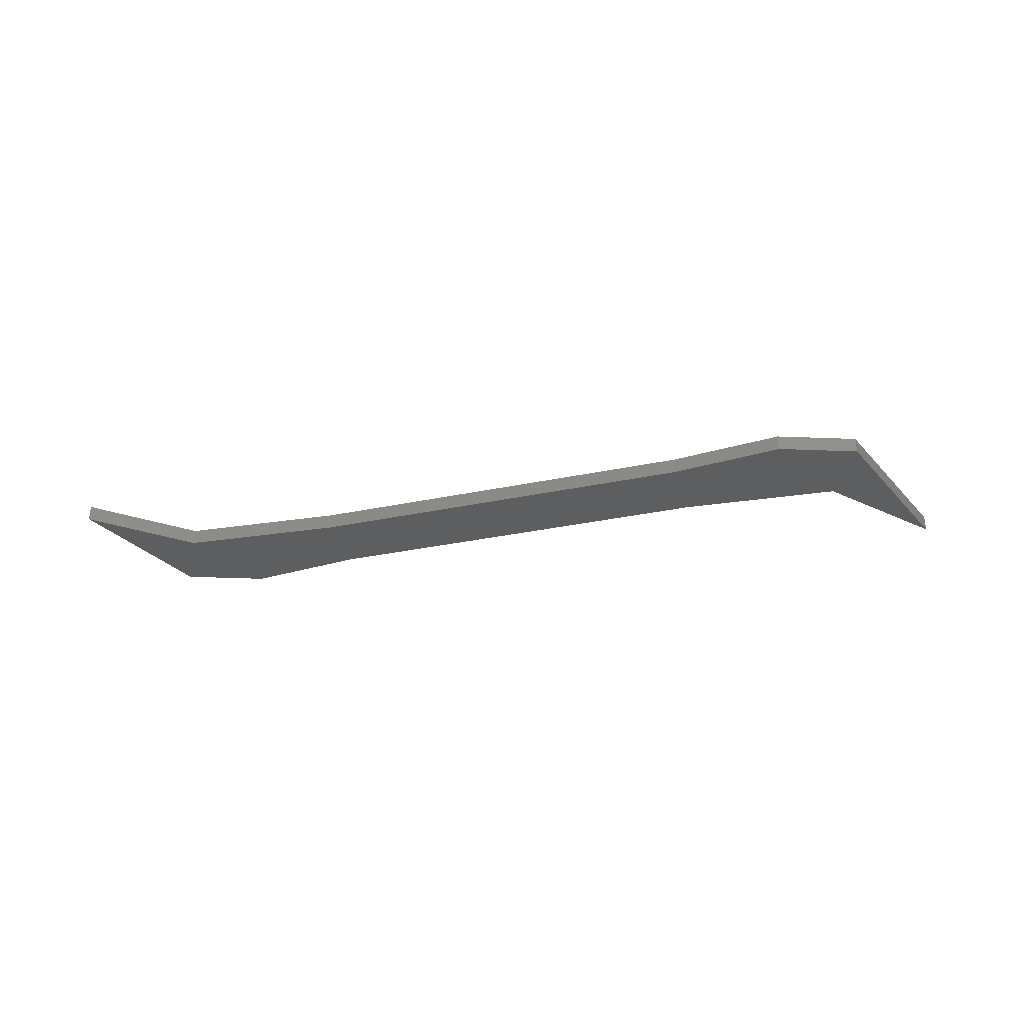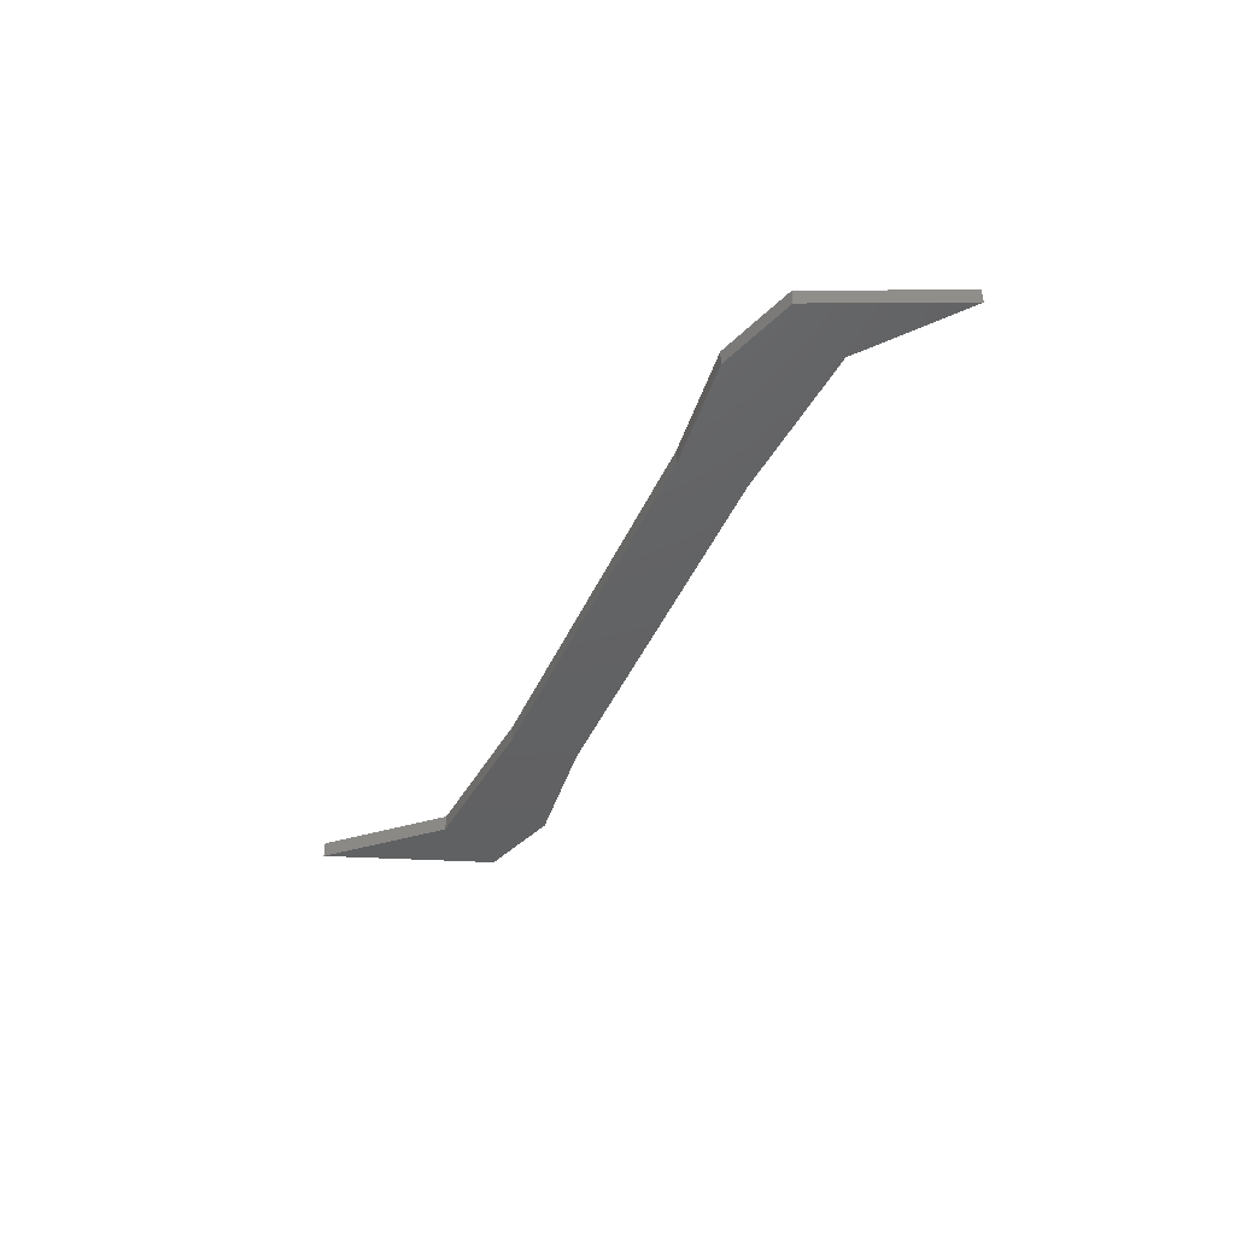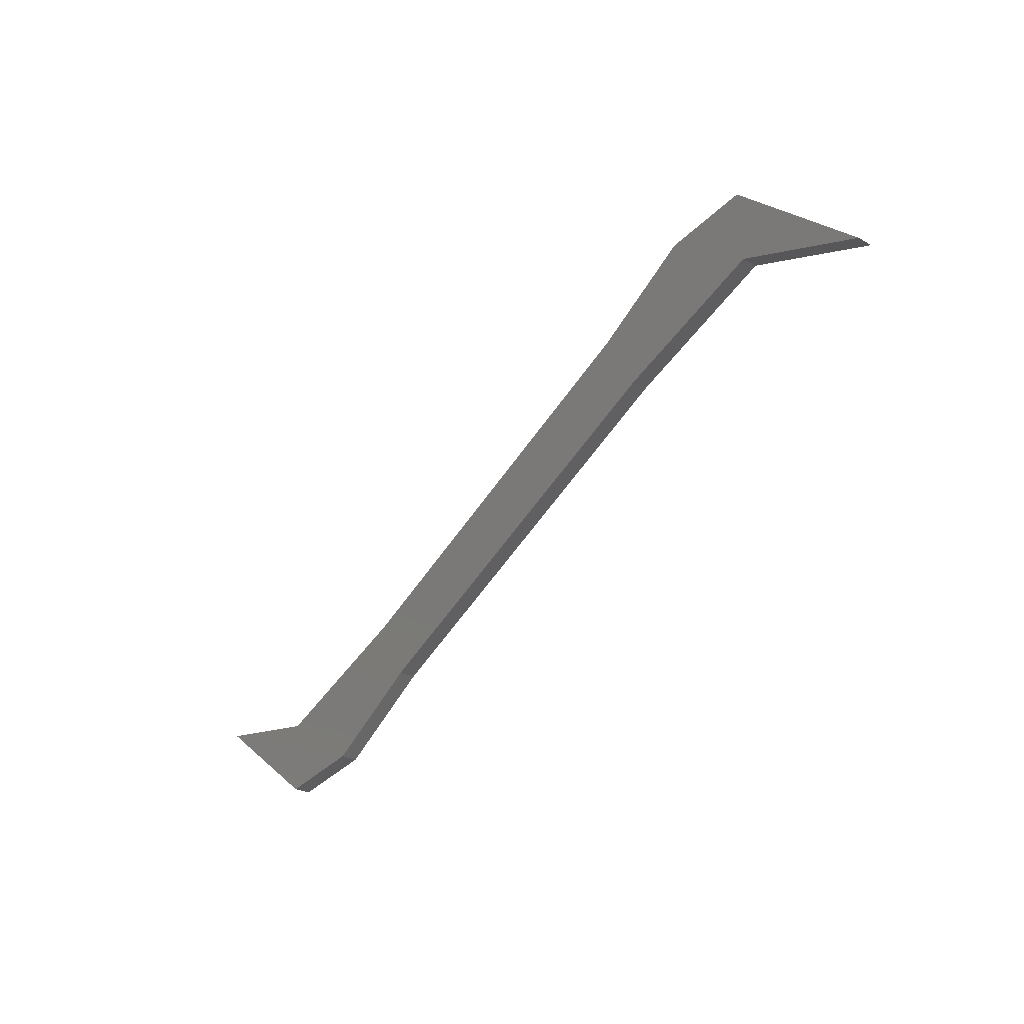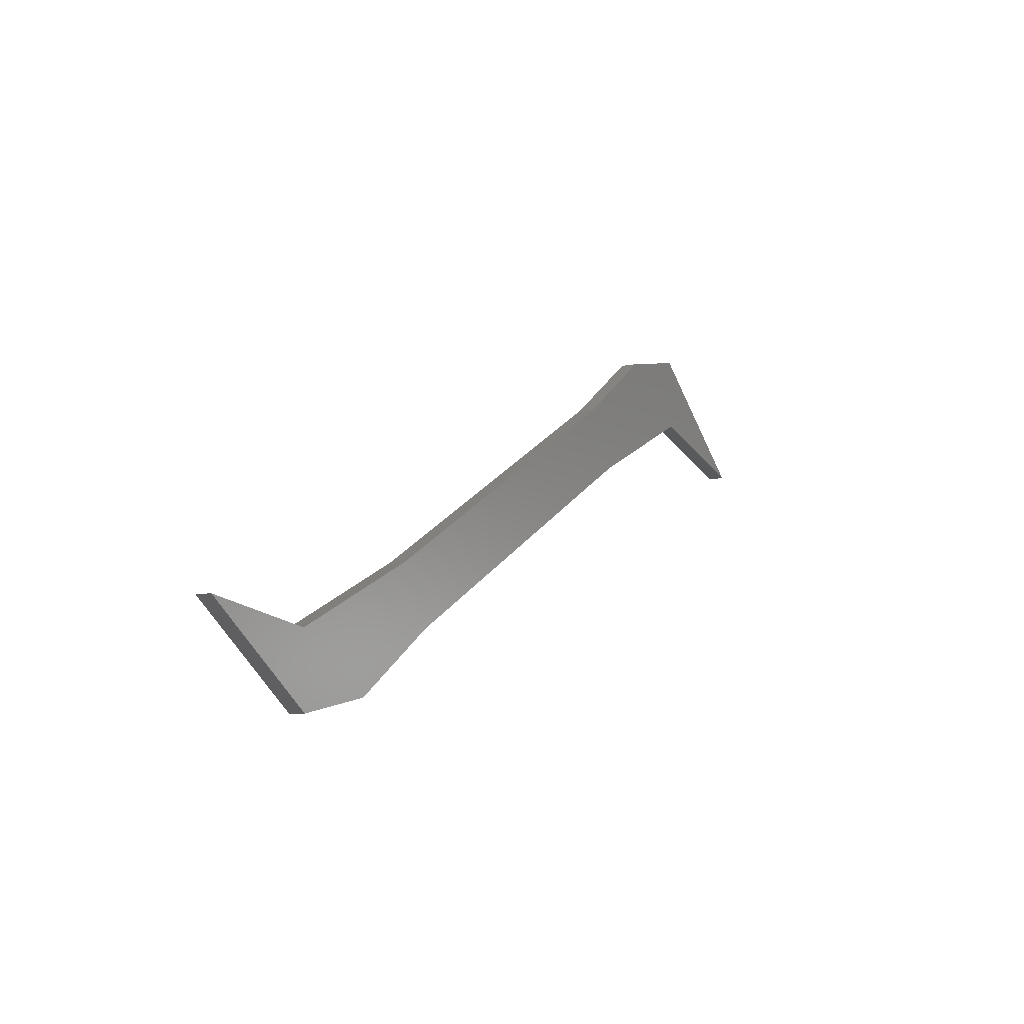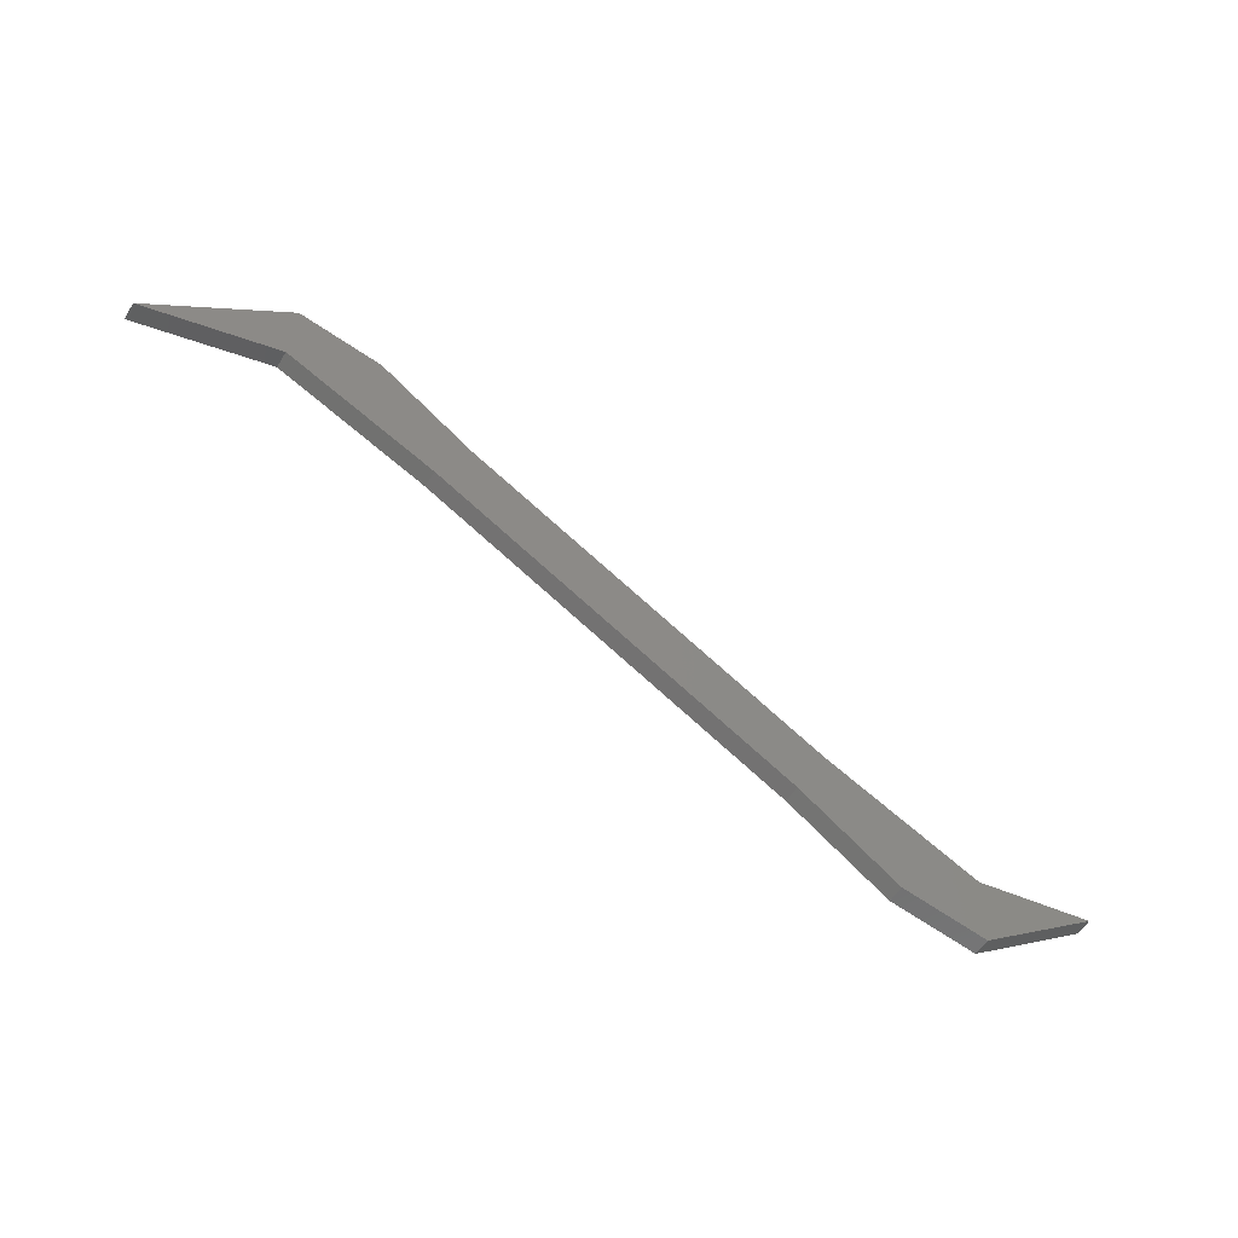
<metadata>
{"format":"stl","ext":"stl","renderer":"f3d","projection":"perspective","resolution":1024,"background":"white","views":[{"elev":-35.0,"azim":166.4,"up":"+Z"},{"elev":-43.8,"azim":38.0,"up":"+Z"},{"elev":-26.7,"azim":-131.5,"up":"+Y"},{"elev":-7.0,"azim":122.3,"up":"+Y"},{"elev":-55.4,"azim":-31.3,"up":"+Y"}]}
</metadata>
<code>
# stl→obj: 24 verts, 44 faces
v 7.227 0.134 30.42
v 7.131 0.049 30.42
v 7.286 0.123 30.42
v 7.225 0.081 30.42
v 7.354 0.076 30.42
v 7.33 0.033 30.42
v 7.602 -0.062 30.42
v 7.579 -0.105 30.42
v 7.708 -0.111 30.42
v 7.647 -0.152 30.42
v 7.793 -0.096 30.42
v 7.706 -0.163 30.42
v 7.131 0.049 30.43
v 7.227 0.134 30.43
v 7.225 0.081 30.43
v 7.286 0.123 30.43
v 7.33 0.033 30.43
v 7.354 0.076 30.43
v 7.579 -0.105 30.43
v 7.602 -0.062 30.43
v 7.647 -0.152 30.43
v 7.708 -0.111 30.43
v 7.706 -0.163 30.43
v 7.793 -0.096 30.43
f 1 2 3
f 2 3 4
f 3 4 5
f 4 5 6
f 5 6 7
f 6 7 8
f 7 8 9
f 8 9 10
f 9 10 11
f 10 11 12
f 13 14 15
f 14 15 16
f 15 16 17
f 16 17 18
f 17 18 19
f 18 19 20
f 19 20 21
f 20 21 22
f 21 22 23
f 22 23 24
f 16 3 18
f 3 18 5
f 18 5 20
f 5 20 7
f 20 7 22
f 7 22 9
f 22 9 24
f 9 24 11
f 21 10 19
f 10 19 8
f 19 8 17
f 8 17 6
f 17 6 15
f 6 15 4
f 15 4 13
f 4 13 2
f 2 13 1
f 13 1 14
f 1 14 16
f 11 24 12
f 24 12 23
f 12 23 21
f 21 12 10
f 16 1 3

</code>
